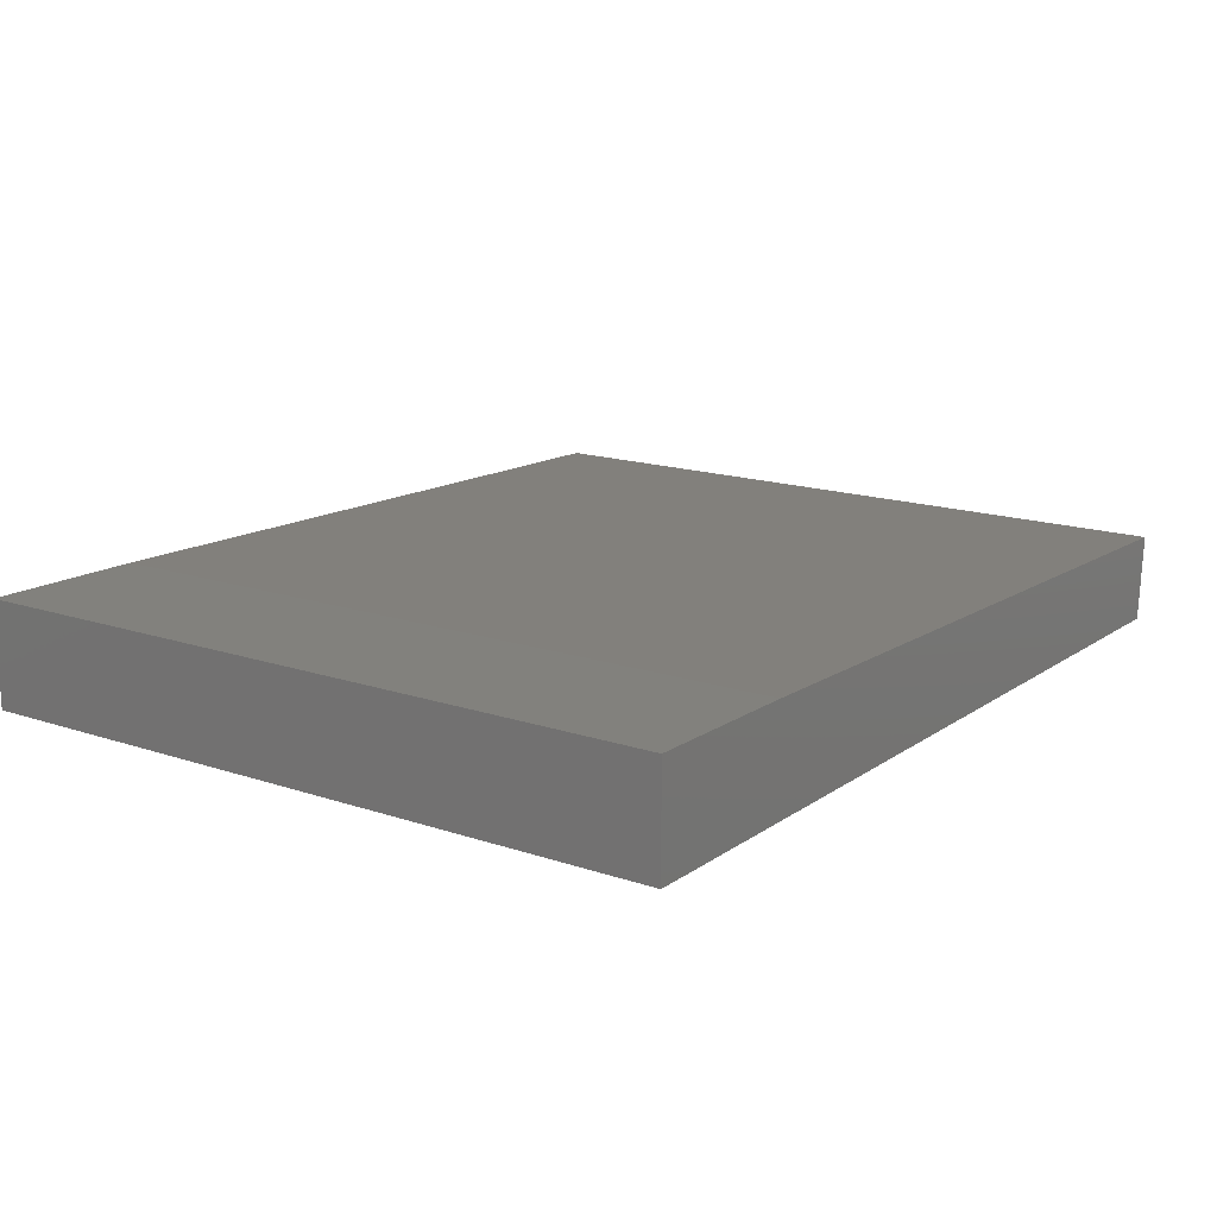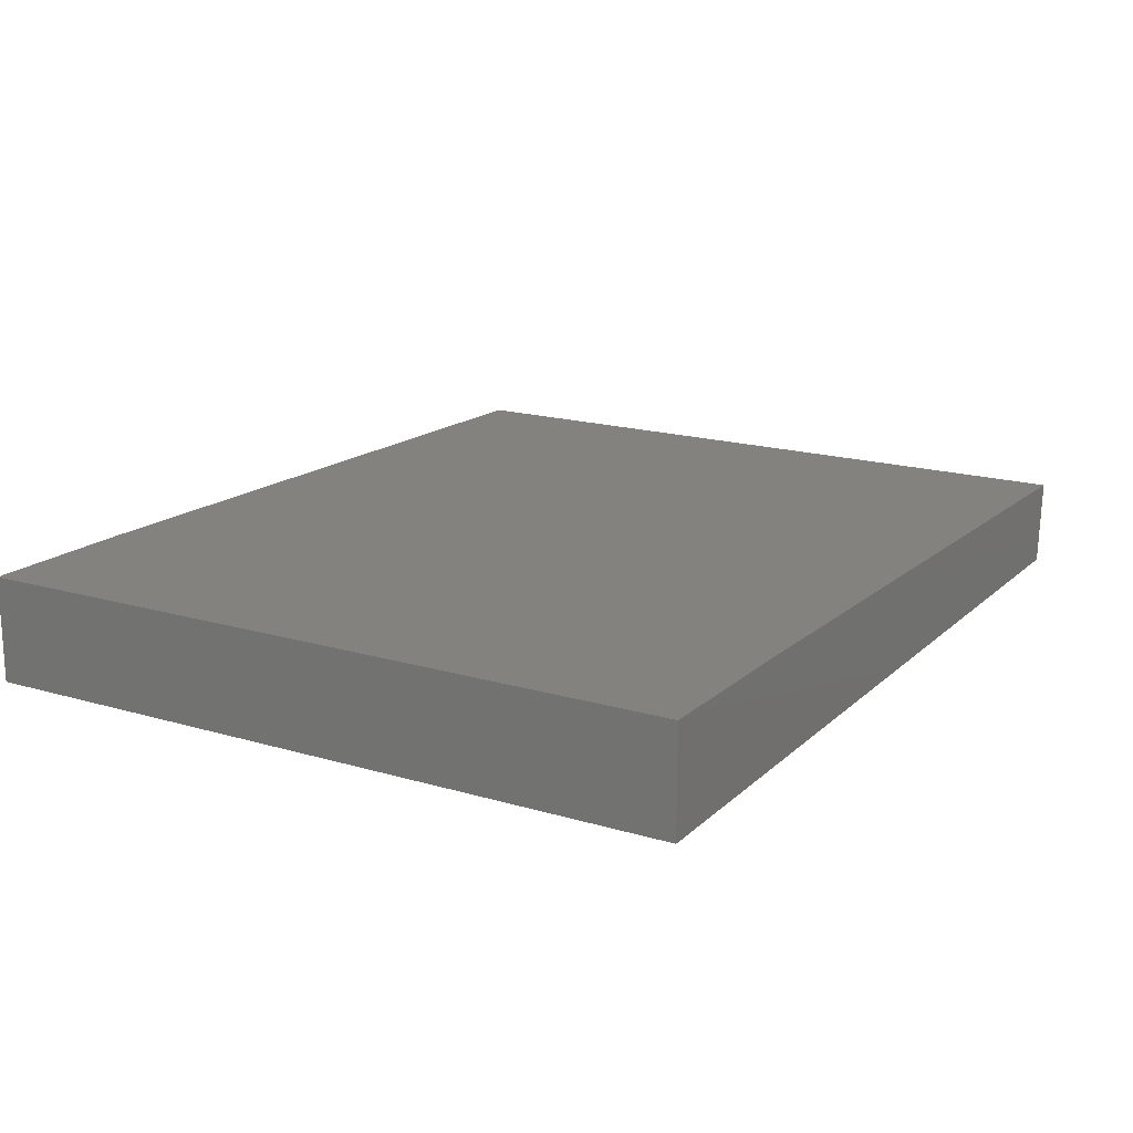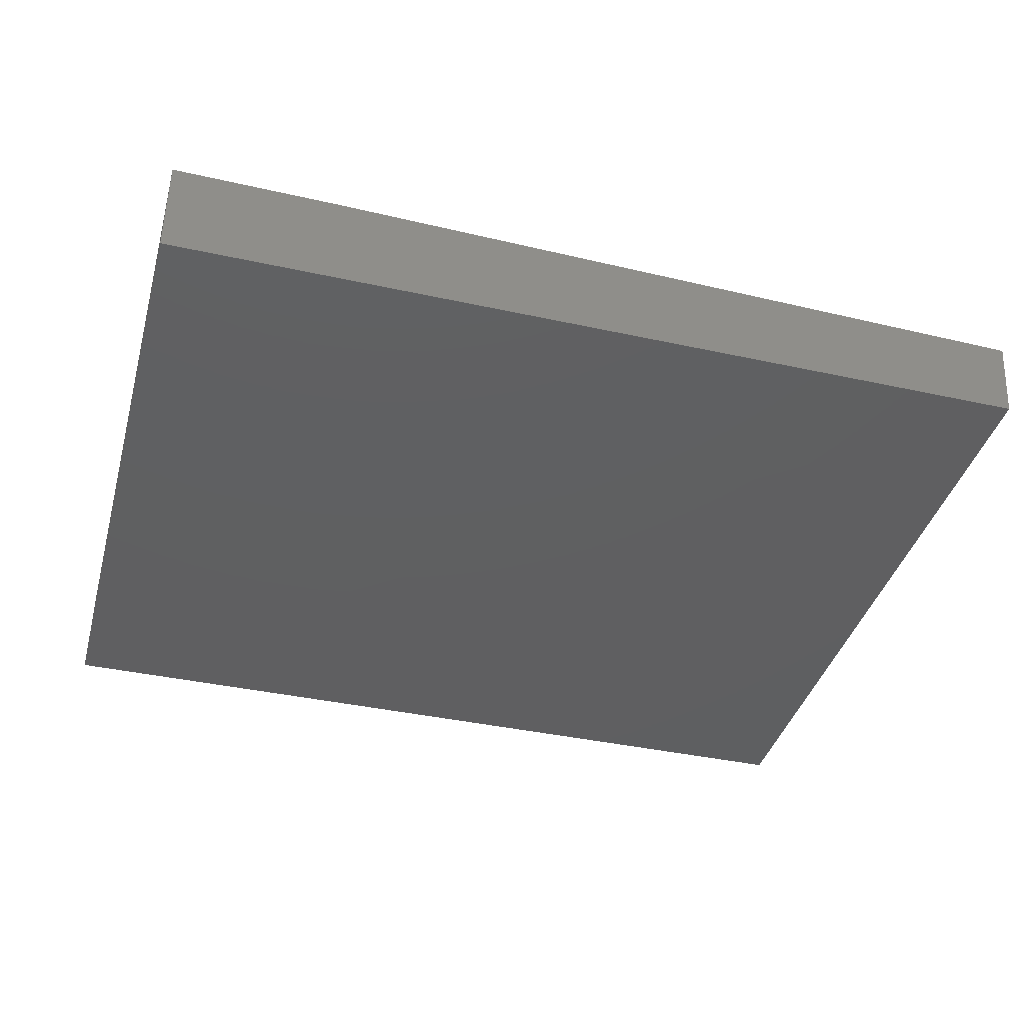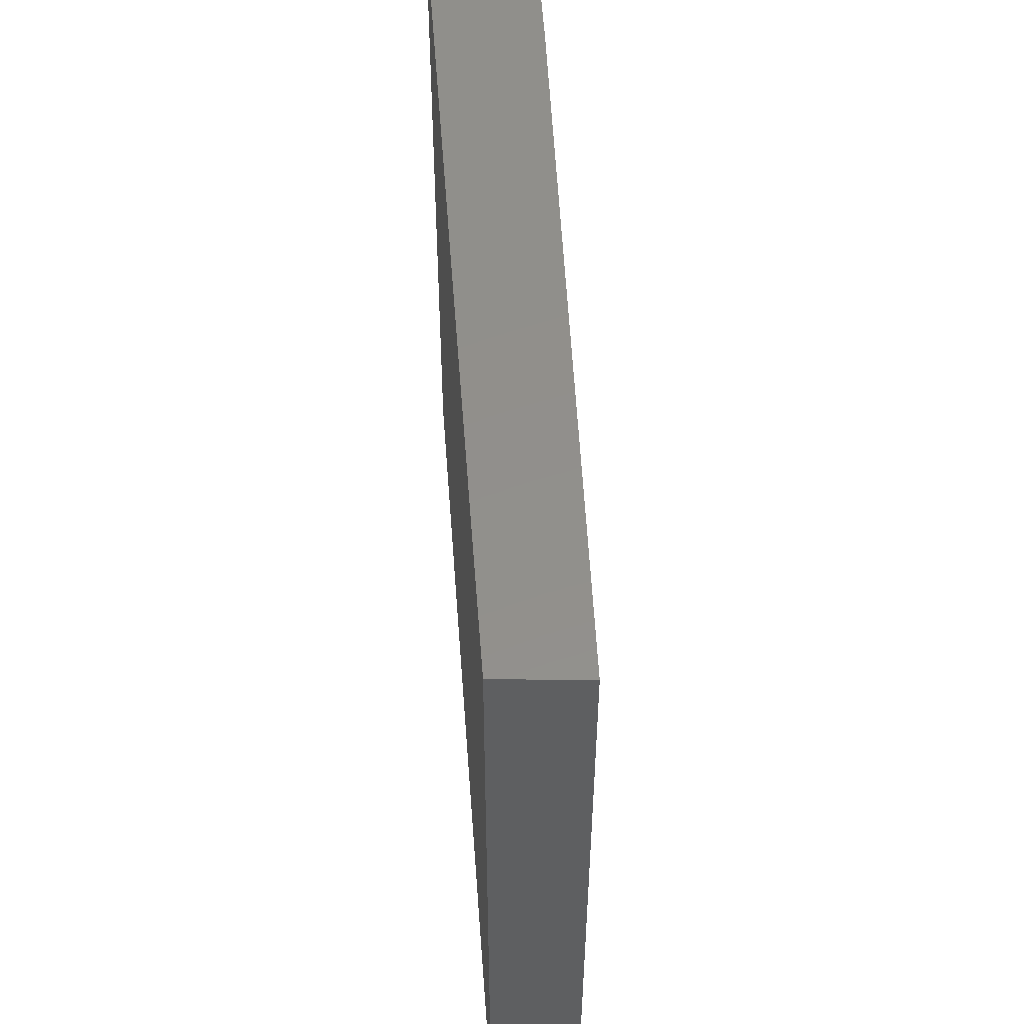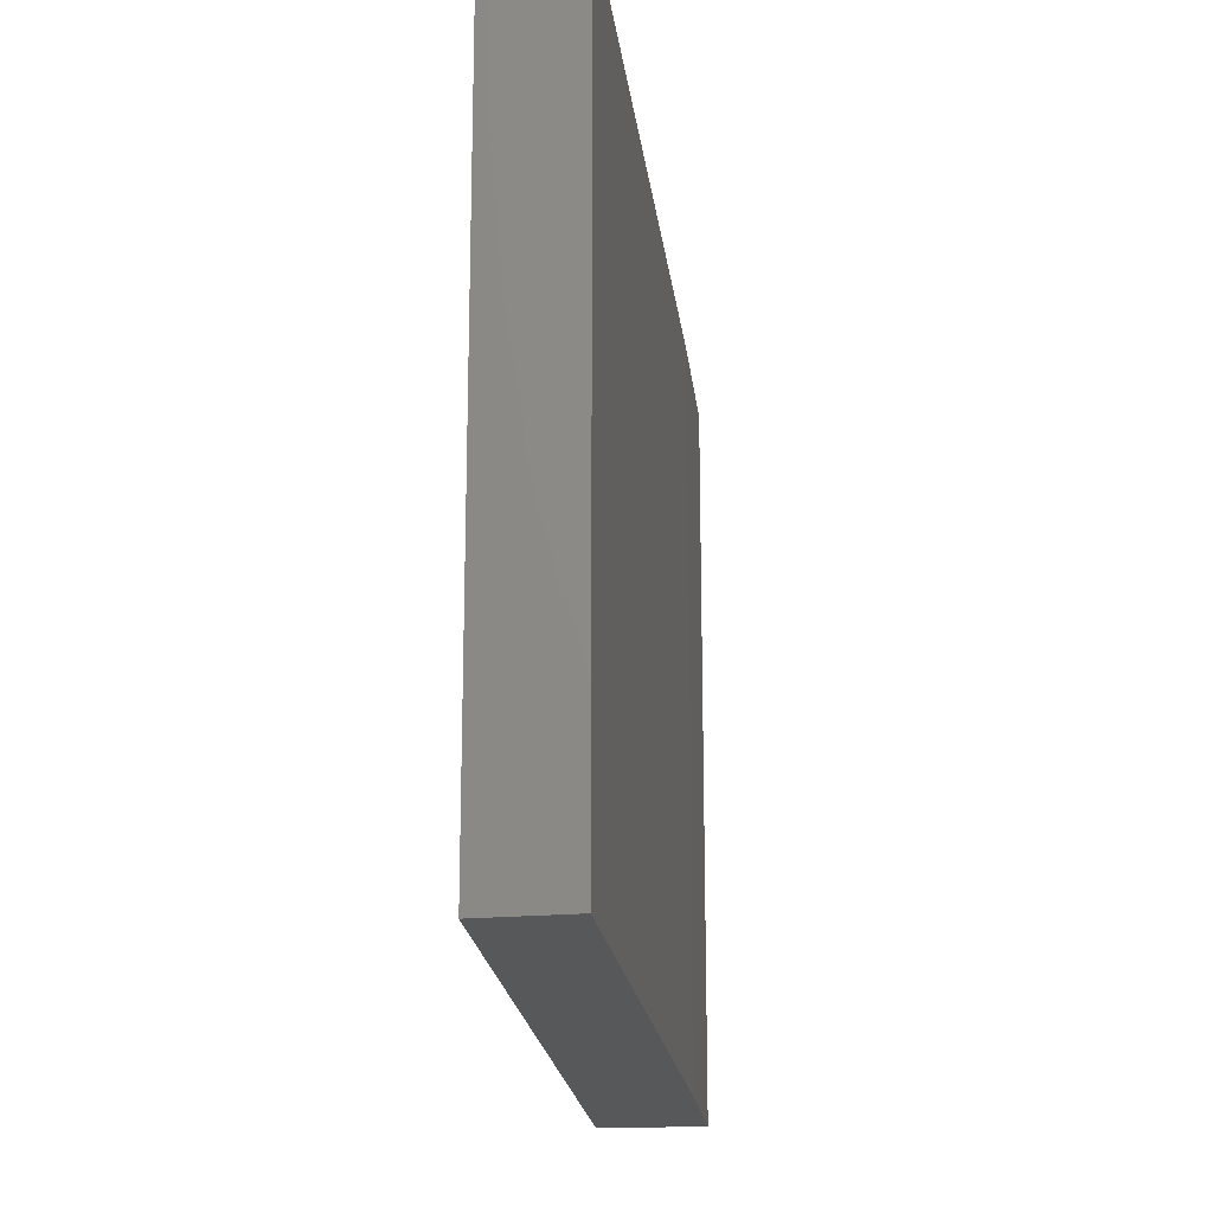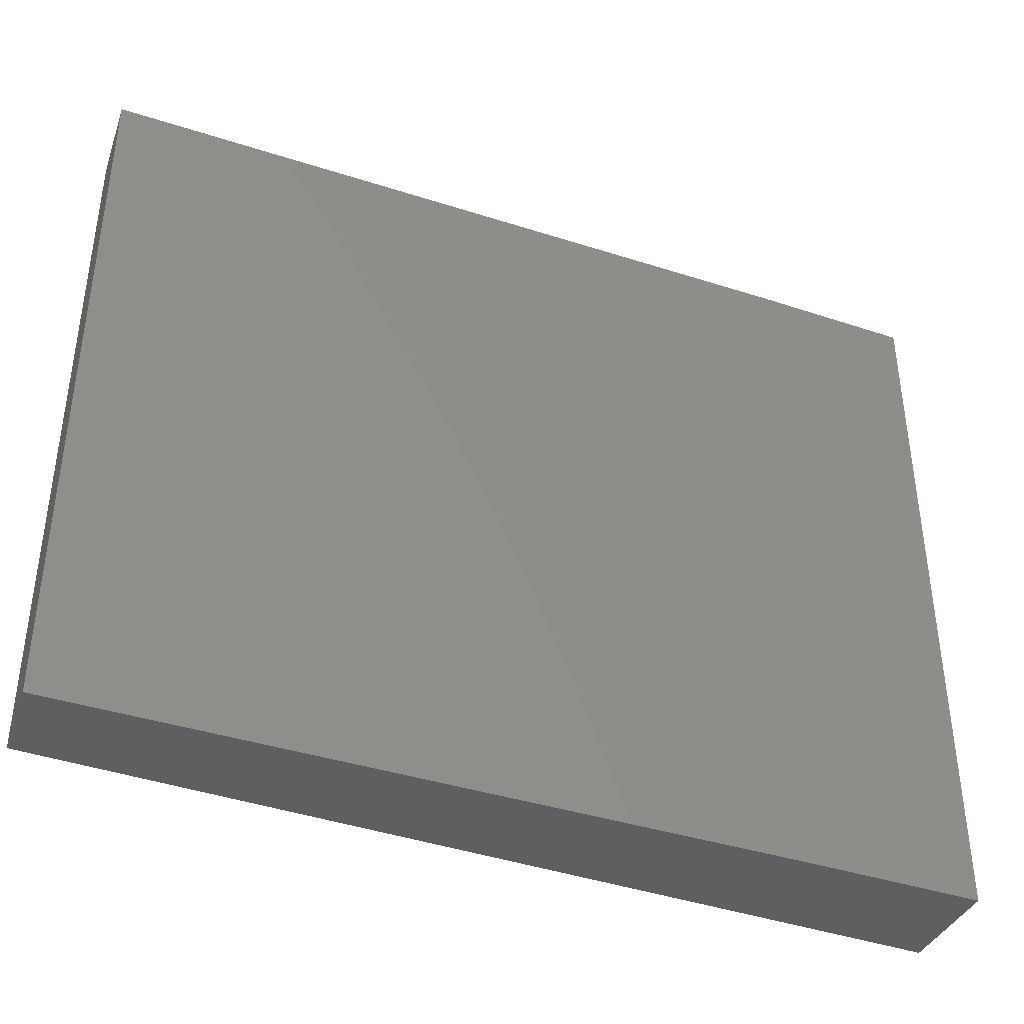
<metadata>
{"format":"stl","ext":"stl","renderer":"f3d","projection":"perspective","resolution":1024,"background":"white","views":[{"elev":15.8,"azim":-54.7,"up":"+Y"},{"elev":17.5,"azim":-59.6,"up":"+Y"},{"elev":-39.3,"azim":-15.3,"up":"+Y"},{"elev":51.9,"azim":85.9,"up":"+Z"},{"elev":-19.5,"azim":95.5,"up":"+Z"},{"elev":-40.0,"azim":156.9,"up":"+Z"}]}
</metadata>
<code>
# stl→obj: 10 verts, 16 faces
v 0.7422 -0.2904 0.007812
v 0.7416 -0.2968 0.007812
v 0.675 -0.2969 0.007812
v 0.675 -0.2889 0.007812
v 0.6875 -0.2891 0.007812
v 0.7422 -0.2904 0.0625
v 0.7416 -0.2969 0.0625
v 0.6875 -0.2891 0.0625
v 0.675 -0.2889 0.0625
v 0.675 -0.2969 0.0625
f 1 2 3
f 1 3 4
f 1 4 5
f 1 6 2
f 2 6 7
f 6 8 9
f 6 9 10
f 6 10 7
f 5 4 8
f 8 4 9
f 9 4 10
f 10 4 3
f 10 3 7
f 7 3 2
f 5 8 1
f 1 8 6

</code>
